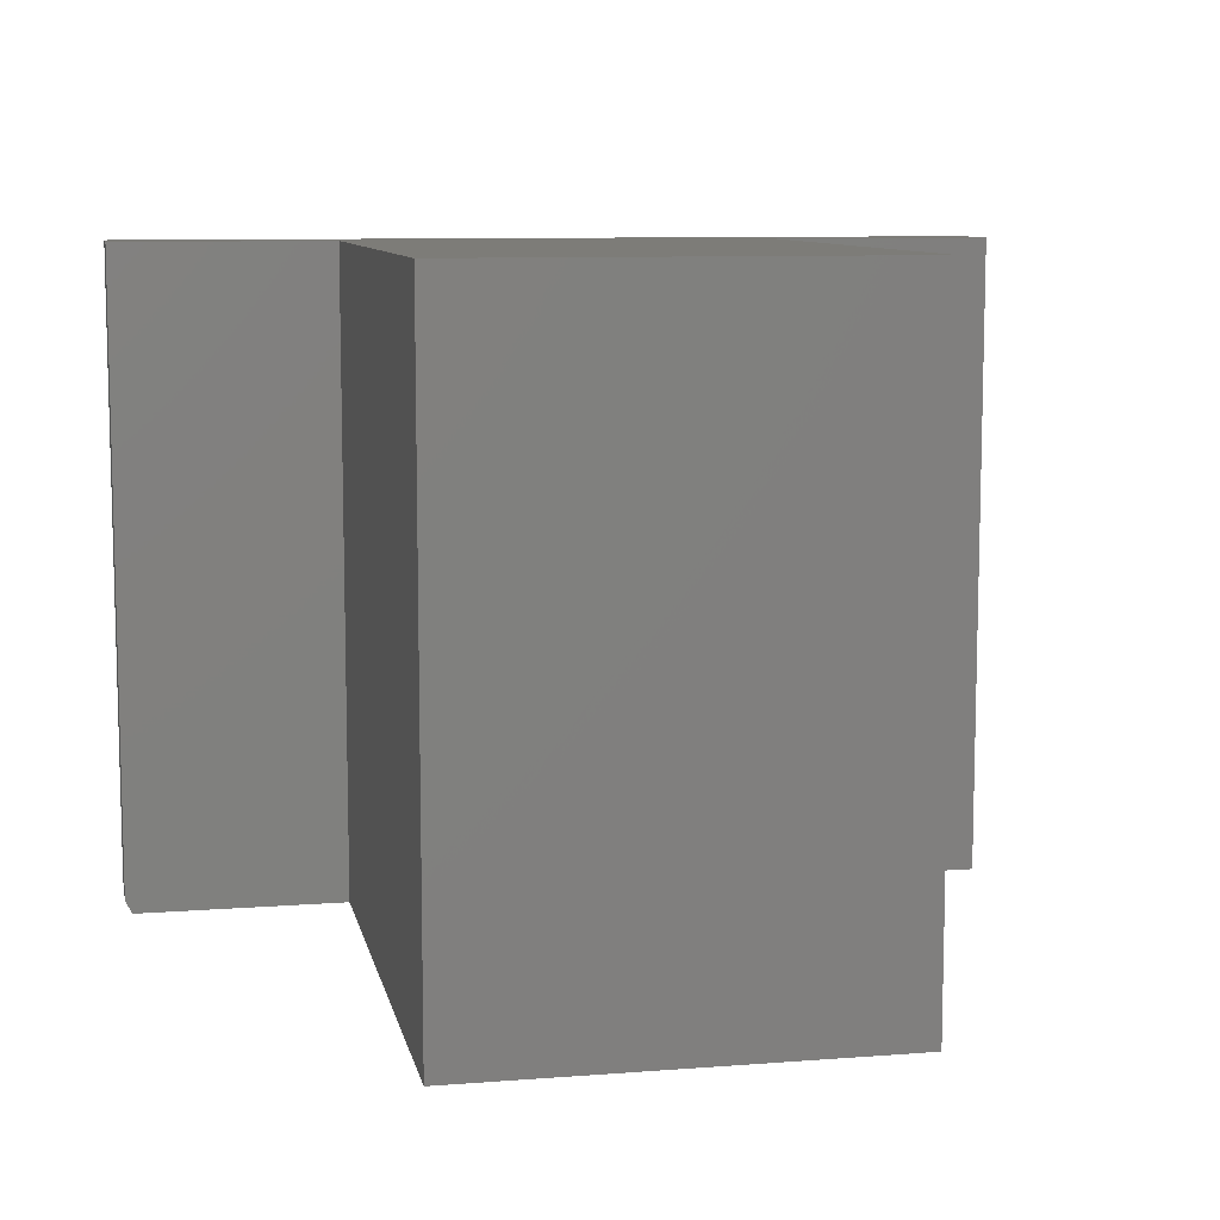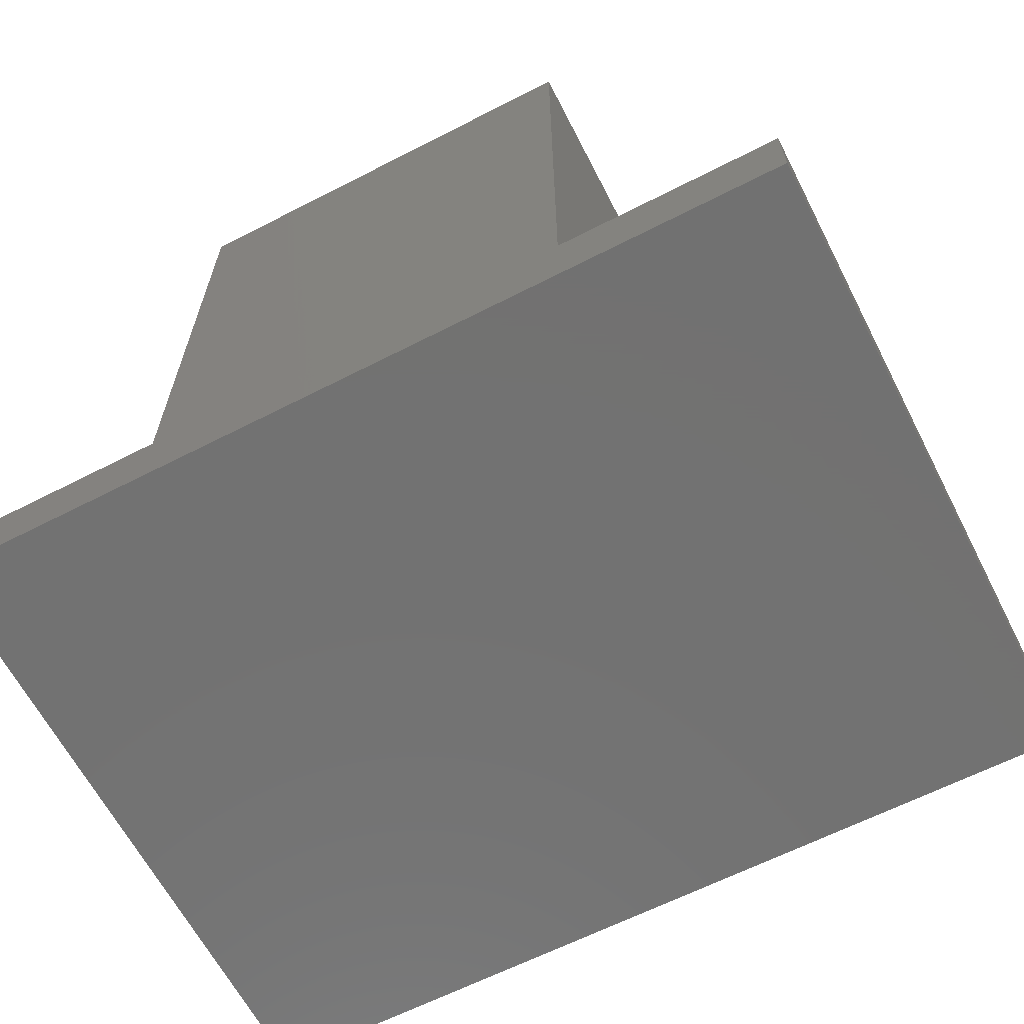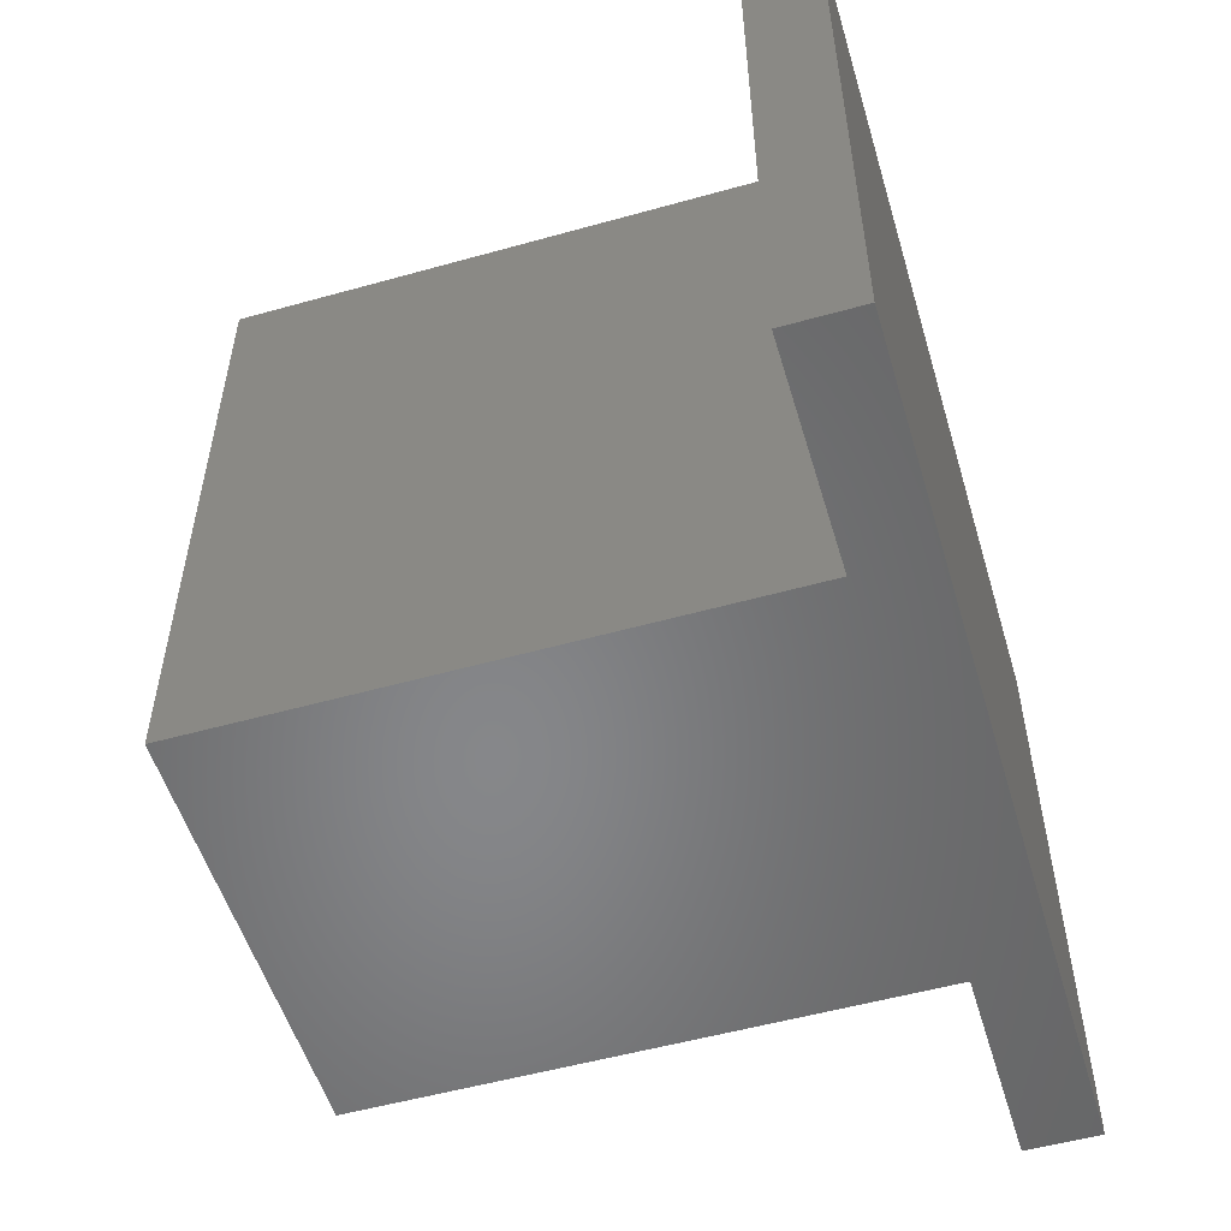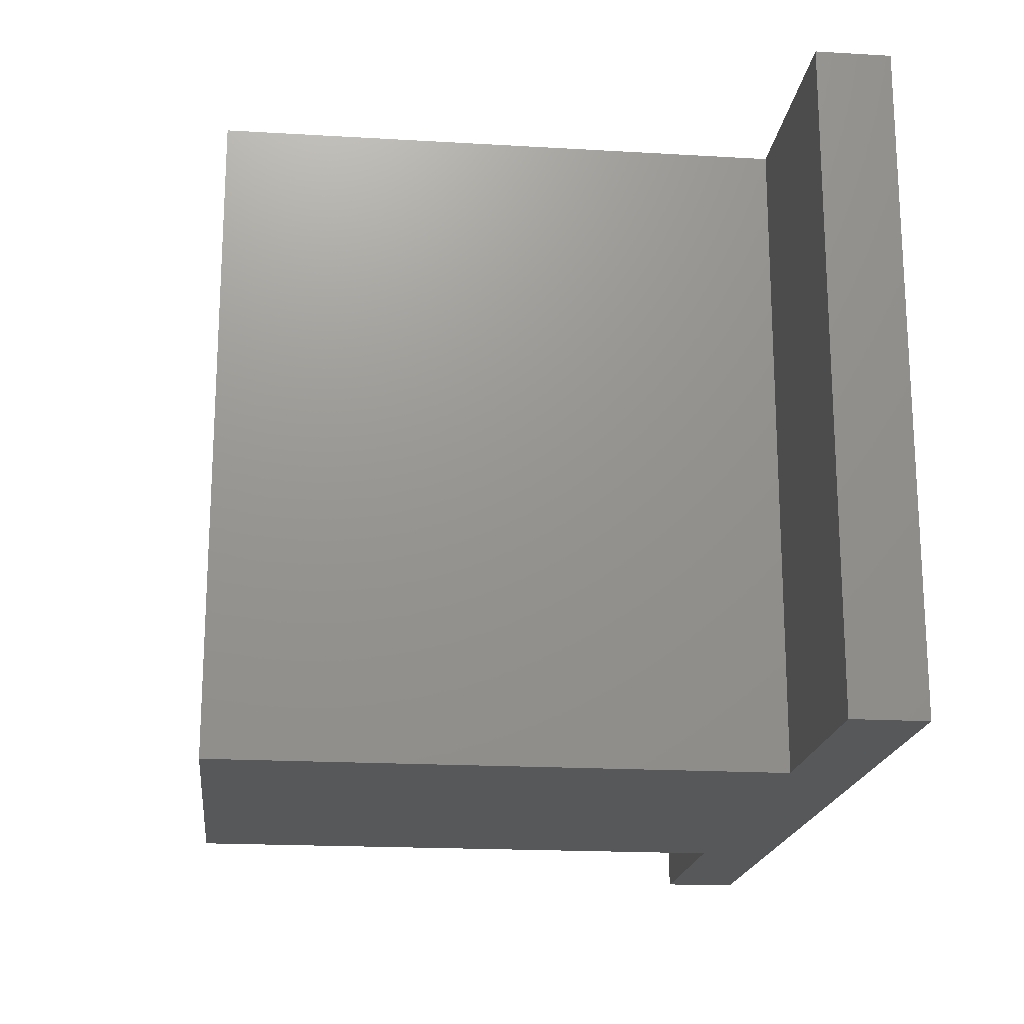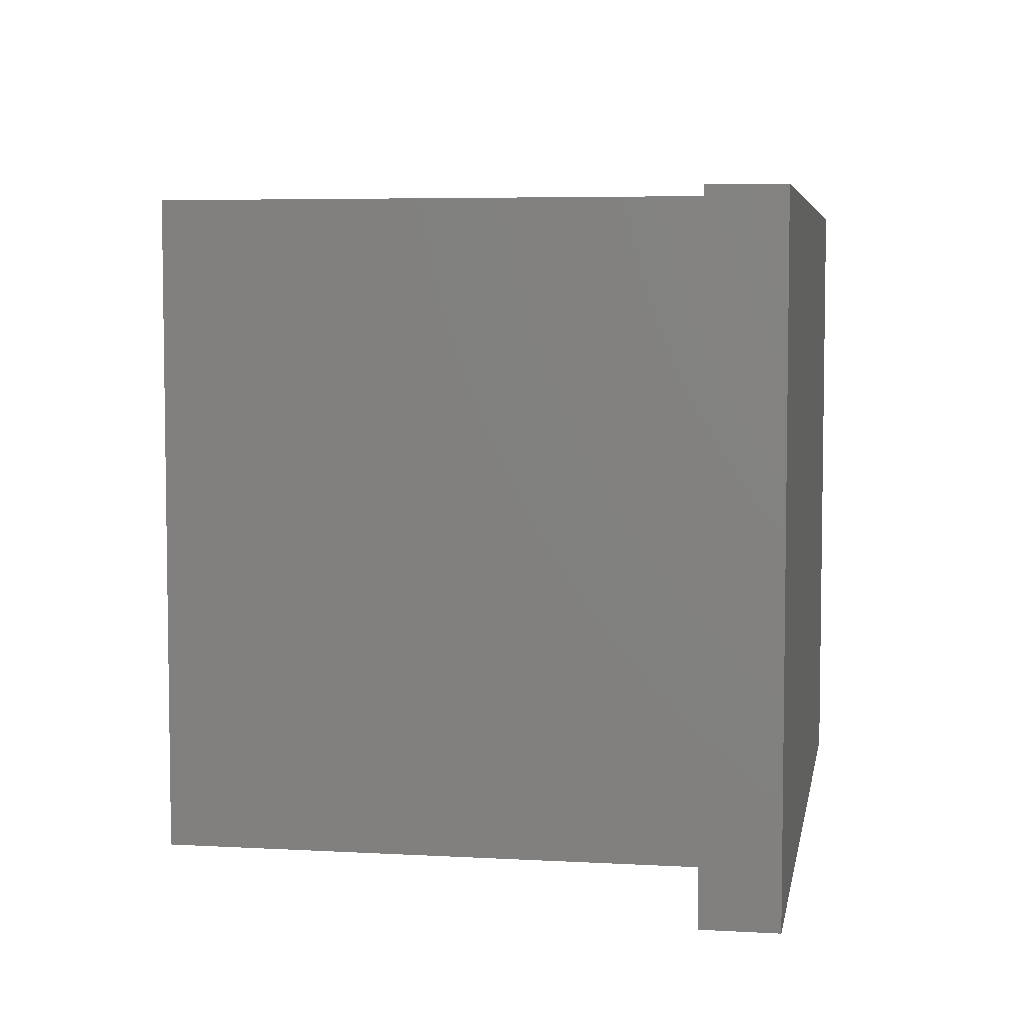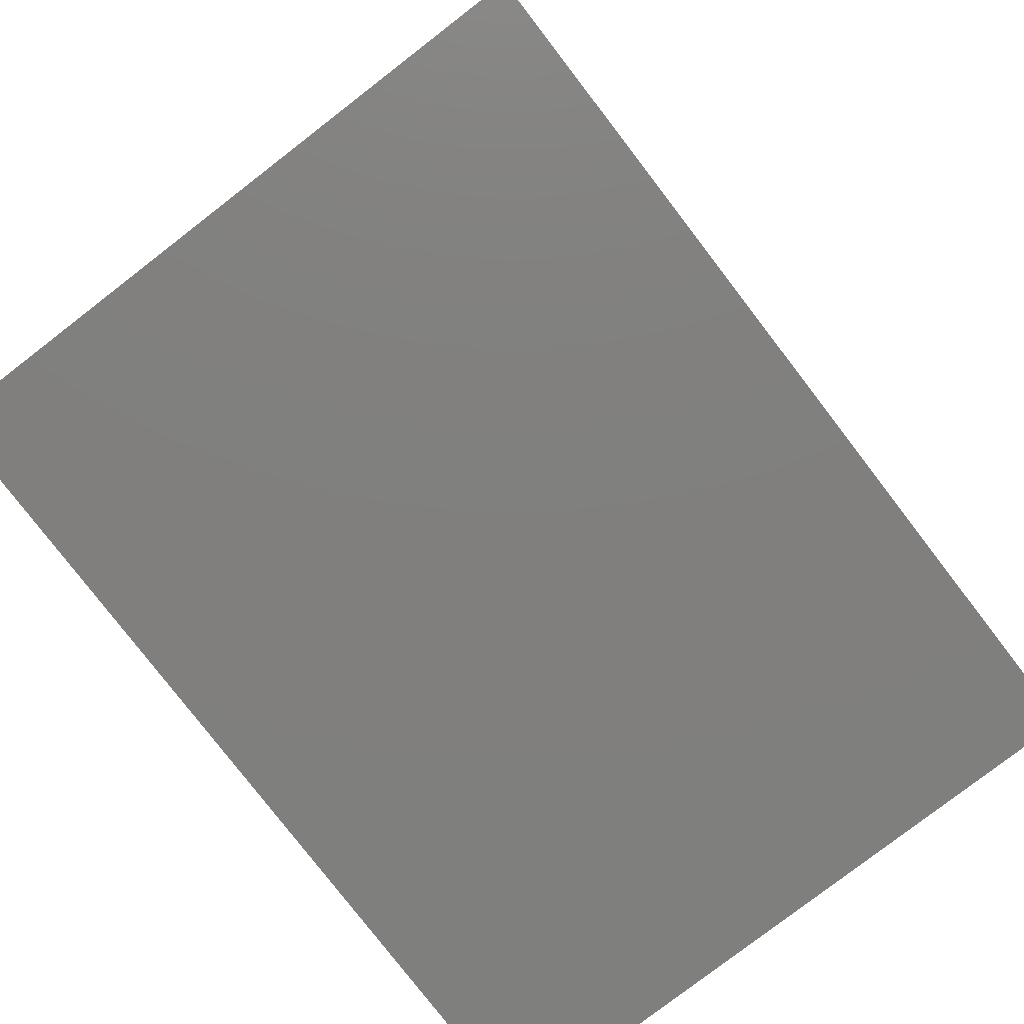
<metadata>
{"format":"stl","ext":"stl","renderer":"f3d","projection":"perspective","resolution":1024,"background":"white","views":[{"elev":9.2,"azim":-11.5,"up":"+Y"},{"elev":-63.9,"azim":-152.7,"up":"+Z"},{"elev":-53.7,"azim":106.6,"up":"+Y"},{"elev":-18.8,"azim":83.6,"up":"+Y"},{"elev":5.4,"azim":99.9,"up":"+Y"},{"elev":-79.6,"azim":-52.4,"up":"+Z"}]}
</metadata>
<code>
# stl→obj: 20 verts, 36 faces
v 0.005263 -0.75 -3.094e-17
v 0.5 -0.75 -6.123e-17
v 0.5 -0.75 0.08421
v -0.4922 -0.75 -4.784e-19
v 0.2474 -0.75 0.08421
v -0.2474 -0.75 0.08421
v -0.4922 -0.75 0.08421
v -0.2474 -0.75 0.7263
v 0.2474 -0.75 0.7263
v -0.5 2.862e-34 0.08421
v -0.5 0 0
v -0.5 -0.7344 0.08421
v -0.5 -0.7344 0
v -0.2474 1.402e-17 0.08421
v 0.005263 2.805e-17 -3.094e-17
v 0.5 5.551e-17 0.08421
v 0.5 5.551e-17 -6.123e-17
v 0.2474 4.149e-17 0.08421
v -0.2474 1.402e-17 0.7263
v 0.2474 4.149e-17 0.7263
f 1 2 3
f 4 1 3
f 4 3 5
f 4 5 6
f 4 6 7
f 6 5 8
f 8 5 9
f 10 11 12
f 12 11 13
f 6 14 7
f 7 14 10
f 7 10 12
f 15 1 11
f 11 1 4
f 11 4 13
f 4 7 13
f 13 7 12
f 16 17 15
f 11 10 14
f 11 14 18
f 11 18 16
f 11 16 15
f 14 19 18
f 18 19 20
f 19 14 8
f 8 14 6
f 20 19 9
f 9 19 8
f 18 20 5
f 5 20 9
f 3 16 5
f 5 16 18
f 17 16 2
f 2 16 3
f 1 15 2
f 2 15 17

</code>
